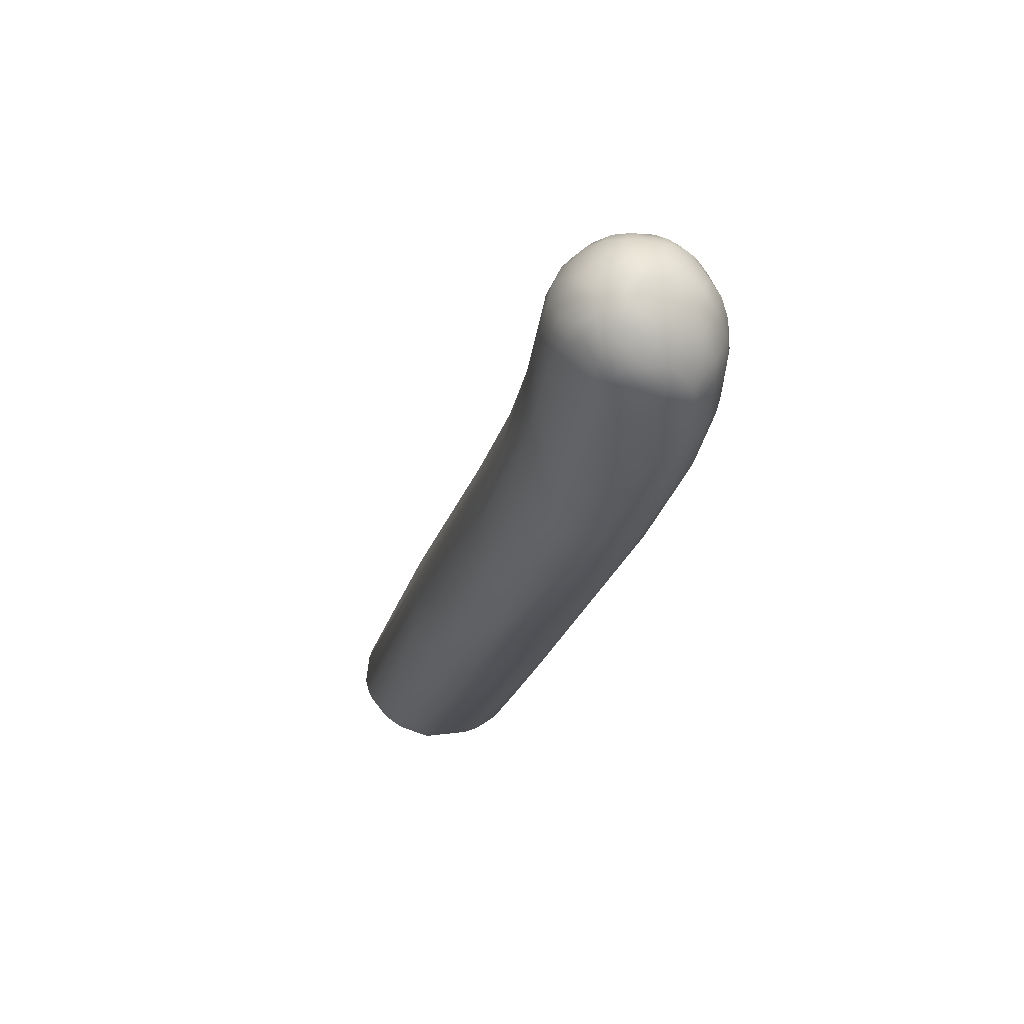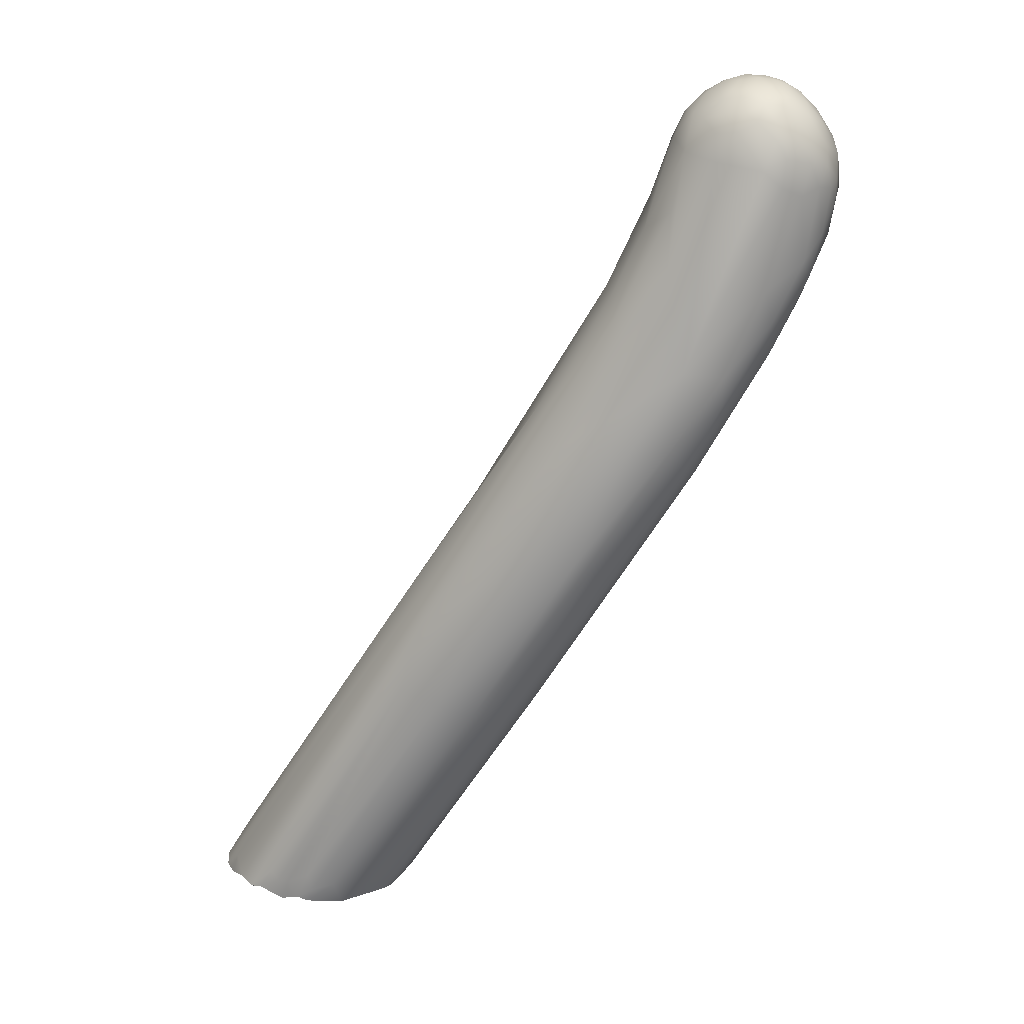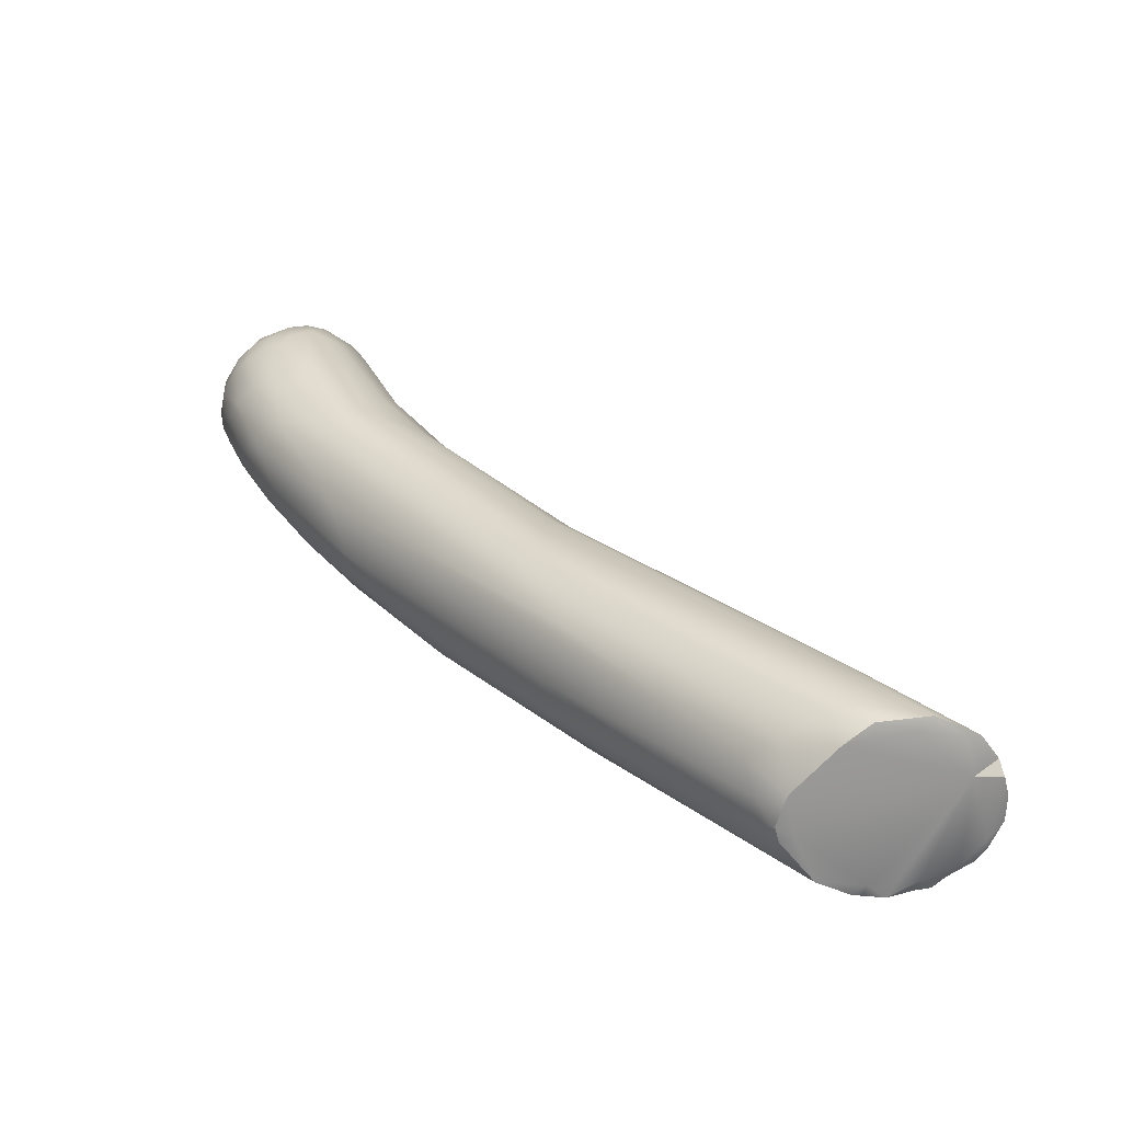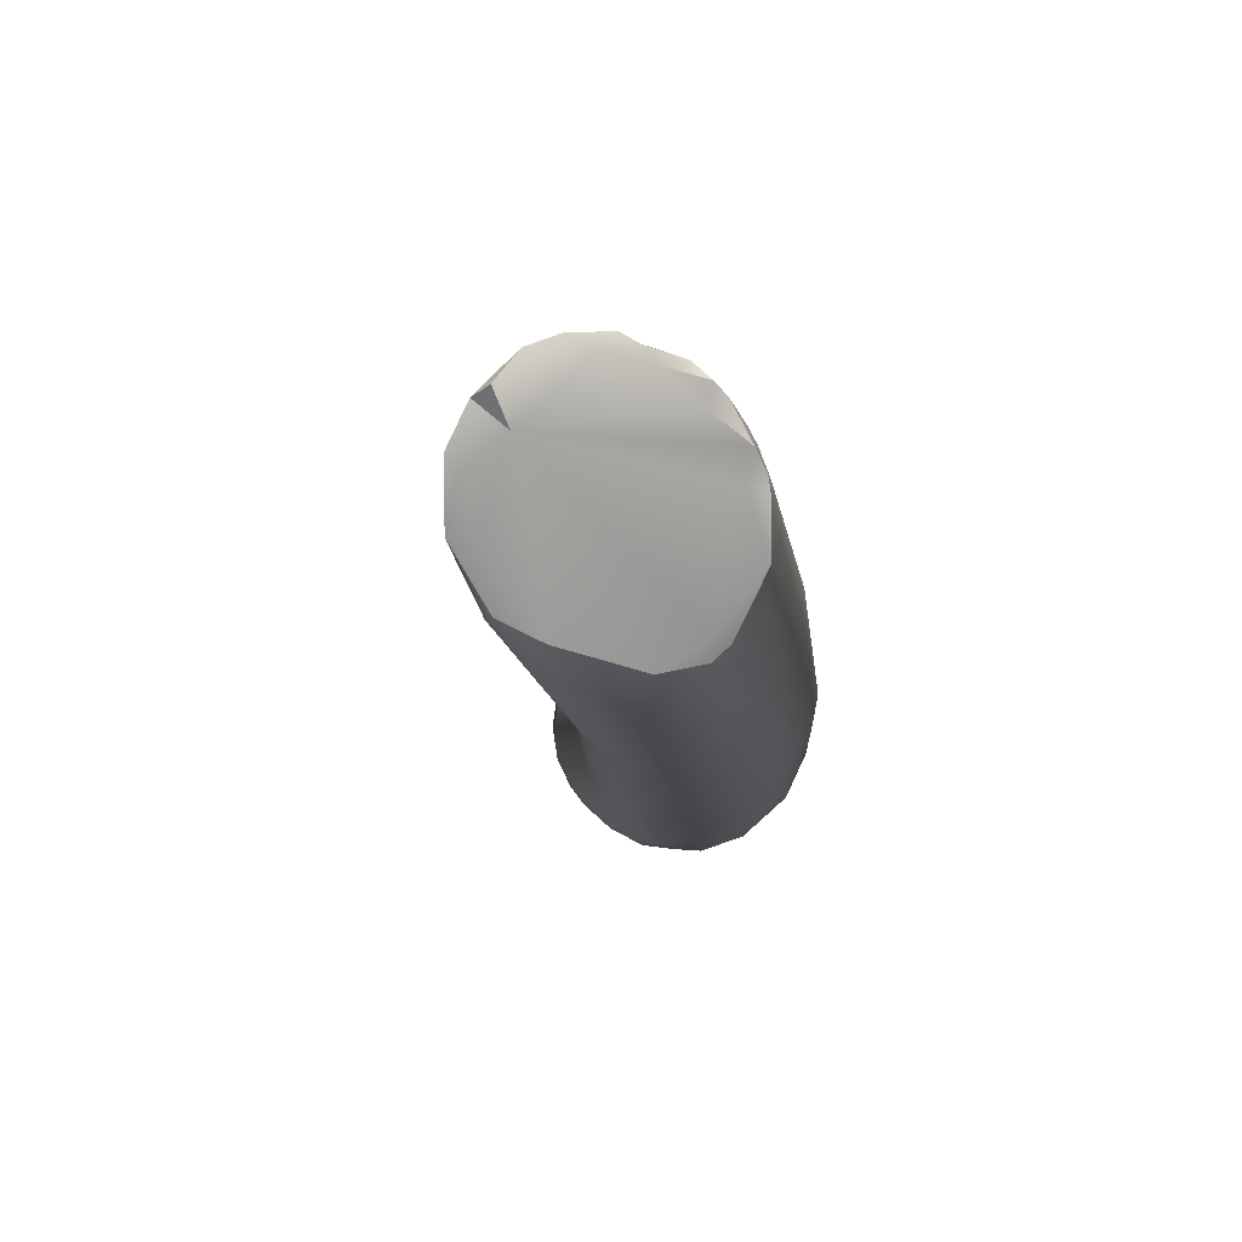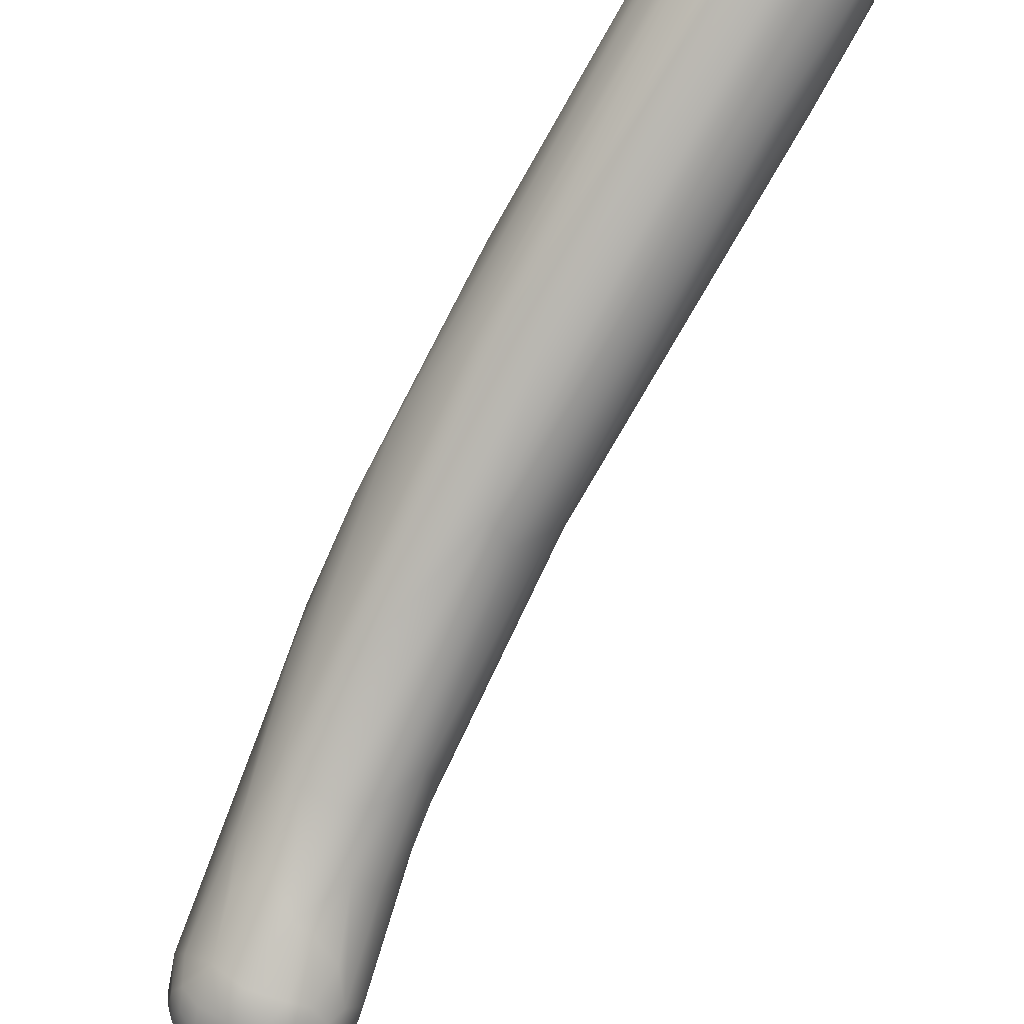
<metadata>
{"format":"obj","ext":"obj","renderer":"f3d","projection":"perspective","resolution":1024,"background":"white","views":[{"elev":30.2,"azim":-62.0,"up":"+Z"},{"elev":-1.5,"azim":-95.2,"up":"+Z"},{"elev":-49.7,"azim":61.4,"up":"+Z"},{"elev":18.7,"azim":154.9,"up":"+Y"},{"elev":66.3,"azim":2.2,"up":"+Y"}]}
</metadata>
<code>
v -11.16 -121.5 953
v -11.25 -120.1 950.9
v -13.29 -121.4 957.7
v -13.44 -120.8 956.1
v -13.12 -121.5 959.1
v -12.49 -121.9 956.2
v -11.79 -122.5 957.1
v -11.1 -122.5 955.6
v -11.22 -122.7 959.1
v -12.42 -121.2 961.1
v -10.43 -122.5 960.5
v -10.03 -121.4 962.5
v -10.05 -117.9 946.4
v -11.63 -117.2 948.7
v -14.87 -118.7 959.1
v -14.47 -117.8 955.7
v -14.99 -118 957.7
v -15.1 -117.3 959.1
v -14.79 -116.4 956.9
v -14.3 -120 957.6
v -14.23 -120.1 959.1
v -13.94 -119.4 955.3
v -14.87 -117.3 960.5
v -14.81 -116 960.4
v -14.58 -118.7 960.5
v -14.22 -118 961.9
v -14.32 -116.6 961.9
v -14.4 -115.2 961.2
v -13.59 -120 961.2
v -13.46 -118.7 962.6
v -13.76 -117.9 962.6
v -13.22 -115.9 963.3
v -13.66 -115.1 962.5
v -13.07 -118 963.3
v -13.21 -117.3 963.4
v -12.45 -120.1 962.5
v -11.88 -118.7 963.9
v -11.85 -118 964.3
v -11.85 -116.6 964.4
v -11.84 -115.2 964.2
v -10.51 -120 963.8
v -10.45 -118.7 964.6
v -10.4 -117.3 965
v -10.45 -115.8 964.9
v -10.67 -110 950.3
v -13.7 -113.1 957.7
v -11.77 -111.2 958.8
v -10.9 -110.3 954.5
v -14.51 -114.5 959.8
v -13.76 -113.8 961.2
v -13.69 -113.1 959.8
v -12.65 -114.5 963.3
v -12.82 -113.8 962.5
v -11.98 -113.8 963.3
v -12.57 -112.4 961.2
v -11.18 -111.9 961.9
v -10.46 -114.5 964.5
v -10.46 -113.1 963.6
v -9.679 -120.8 949.9
v -9.113 -122.4 953.4
v -7.579 -122.5 953.5
v -6.945 -120.7 948.7
v -5.579 -121.9 953.6
v -4.139 -119.8 948.6
v -9.708 -123.1 956.8
v -9.716 -123.1 958.5
v -7.671 -123.1 957.5
v -7.652 -123 959.1
v -6.212 -122.6 957.6
v -4.895 -121.8 958.4
v -9.116 -120.1 964
v -8.326 -122.4 961.2
v -8.376 -121.5 962.7
v -6.901 -121.2 962.6
v -6.274 -122.4 959.8
v -6.24 -121.9 961.2
v -4.863 -121.5 959.8
v -7.487 -118.3 944.5
v -9.037 -118.7 964.8
v -9.076 -115.9 965.2
v -8.013 -120.1 964
v -8.347 -117.3 965.2
v -7.482 -118.7 964.7
v -7.618 -115.9 965.1
v -6.282 -119.4 963.9
v -6.333 -117.9 964.6
v -5.563 -116.6 964.3
v -4.553 -120.1 961.8
v -4.942 -119.4 963
v -4.906 -118 963.6
v -4.865 -115.2 963.6
v -5.472 -112.2 935.7
v -9.385 -114.5 942.4
v -9.721 -111.3 942.7
v -7.993 -114.5 940.4
v -7.462 -110.8 937.2
v -6.769 -109.4 956.5
v -5.519 -110 957.2
v -9.751 -111.8 962.6
v -9.624 -110.7 960.4
v -9.053 -114.6 964.8
v -9.053 -113.2 964
v -8.351 -111.7 962.6
v -7.684 -114.4 964.7
v -7.61 -113.1 963.8
v -6.952 -112 962.6
v -6.99 -111 961
v -6.271 -114.5 964.2
v -6.203 -113 963.2
v -5.582 -111.7 961.1
v -4.144 -114.6 962.5
v -4.919 -113.8 962.9
v -4.598 -113.1 961.8
v -7.254 -107.4 936.5
v -7.819 -106.5 939.7
v -7.753 -106.4 946.8
v -8.478 -108.7 953.7
v -6.757 -106.3 948.6
v -4.525 -106.4 950
v -4.239 -102.5 930.9
v -5.344 -102.6 937.5
v -3.975 -120.6 952
v -4.162 -121.2 955
v -3.914 -120.8 958.3
v -2.508 -115.3 939.2
v -0.3729 -116.1 946.1
v -2.608 -119.4 952.1
v 0.2608 -114.7 948.5
v -2.231 -118.7 954.8
v -3.647 -120.1 959.7
v -4.134 -118.7 962.6
v -3.786 -117.2 962.6
v -3.262 -118.6 960.7
v -2.691 -116.3 959.8
v -3.764 -113.3 935.8
v 1.503 -110.4 947
v -1.701 -111.2 953.7
v -0.4831 -112.9 952
v -4.062 -111.7 958.5
v -3.659 -113.6 960.7
v -2.875 -105.3 928.1
v -3.291 -103.8 928.3
v -0.4687 -106.6 926.5
v 0.7897 -107.5 947.1
v -3.421 -109.1 953.7
v -1.83 -107 949.7
v -1.705 -98.38 927.7
v -4.073 -102.1 941
v -2.858 -101.7 941.5
v 3.883 -100.1 917.8
v 4.564 -101 917.9
v 6.594 -102.1 918.2
v 4.189 -97.17 934.7
v 5.745 -99.19 935.7
v 3.747 -96.6 916.5
v 3.433 -94.02 917.5
v 2.978 -92.59 924
v 3.472 -92.69 926.3
v 4.506 -91.04 918.7
v 9.838 -104 924.4
v 9.794 -104 927.9
v 10.13 -102.7 920.2
v 8.776 -102.6 932.7
v 8.101 -100.7 933.8
v 7.941 -89.92 924
v 13.35 -88.81 902.3
v 13.86 -91.56 903.6
v 15.22 -91.16 902.4
v 15.36 -89.91 901.4
v 16.19 -90.71 901.6
v 16.33 -89.44 901.4
v 16.5 -92.37 903.2
v 12.88 -85.8 902.2
v 13.35 -84.09 901.7
v 12.93 -83.69 902.9
v 14.05 -86.49 900.6
v 14.05 -83.69 900.7
v 14.05 -82.86 901
v 13.83 -82.04 902.3
v 15.02 -83.2 901
v 14.75 -81.59 900.8
v 14.22 -81.28 902.4
v 14.49 -80.67 903.1
v 15.45 -79.75 901.7
v 16.44 -80.12 901.5
v 16.15 -78.96 901.7
v 16.85 -78.22 902.4
v 17.61 -93.62 905.2
v 18.43 -91.09 902.3
v 22.49 -89.65 903.7
v 20.32 -92.53 904.9
v 22.77 -90.83 905.8
v 22.81 -89.55 910.2
v 22.65 -88.21 911.3
v 21.17 -86.99 913.4
v 20.13 -85.3 913.7
v 18.35 -78.21 902.2
v 18.92 -77.38 902.5
v 18.33 -77.74 904
v 19.65 -76.91 903.1
v 20.51 -77.52 902.9
v 18.87 -78.02 905.1
v 21.75 -76.93 903.8
v 20.54 -78.58 906.5
v 23.15 -77.51 904.5
v 24.51 -88.48 904.5
v 24.16 -89.12 906.2
v 24.76 -81.88 907.1
v 25.14 -85.69 904.6
v 26.25 -85.09 905.2
v 25.68 -84.57 906.4
v 25.86 -82.46 904.8
v 26.23 -81.59 905.2
v 22.8 -80.48 907.8
v 23.84 -80.7 904.1
v 25.08 -79.49 905.2
v 24.55 -78.79 904.3
v 15.36 -89.91 901.4
v 16.19 -90.71 901.6
v 14.05 -86.49 900.6
v 14.05 -83.69 900.7
v 14.05 -82.86 901
v 14.75 -81.59 900.8
v 14.75 -81.59 900.8
v 15.45 -79.75 901.7
v 16.15 -78.96 901.7
v 16.15 -78.96 901.7
v 16.85 -78.22 902.4
v 18.43 -91.09 902.3
v 22.49 -89.65 903.7
v 18.92 -77.38 902.5
v 19.65 -76.91 903.1
v 21.75 -76.93 903.8
v 23.15 -77.51 904.5
v 23.15 -77.51 904.5
v 24.51 -88.48 904.5
v 26.25 -85.09 905.2
v 26.23 -81.59 905.2
v 23.84 -80.7 904.1
v 25.08 -79.49 905.2
v 25.08 -79.49 905.2
v 25.08 -79.49 905.2
v 24.55 -78.79 904.3
v 24.55 -78.79 904.3
g grp1
f 1 4 2
f 59 1 2
f 13 59 2
f 1 59 60
f 22 4 20
f 6 3 4
f 4 3 20
f 3 5 21
f 3 21 20
f 3 6 7
f 6 4 1
f 8 7 6
f 6 1 8
f 5 3 7
f 7 9 5
f 9 10 5
f 7 66 9
f 11 10 9
f 60 65 8
f 8 65 7
f 65 66 7
f 5 10 29
f 10 36 29
f 10 12 36
f 11 12 10
f 12 11 72
f 71 41 12
f 13 2 14
f 22 2 4
f 14 2 22
f 20 17 16
f 25 23 15
f 17 19 16
f 15 18 17
f 15 23 18
f 19 17 18
f 18 23 24
f 18 24 19
f 24 49 19
f 15 20 21
f 17 20 15
f 25 15 21
f 16 14 22
f 22 20 16
f 94 14 16
f 16 19 94
f 46 94 19
f 23 27 24
f 24 28 49
f 25 21 29
f 29 26 25
f 25 26 23
f 27 23 26
f 24 27 28
f 27 33 28
f 50 49 28
f 33 50 28
f 29 21 5
f 30 26 29
f 31 26 30
f 27 26 31
f 31 35 27
f 35 32 27
f 32 52 33
f 32 33 27
f 36 30 29
f 36 37 30
f 34 30 37
f 31 30 34
f 37 38 34
f 34 35 31
f 35 34 38
f 35 38 39
f 32 35 39
f 40 32 39
f 52 32 40
f 12 41 36
f 36 41 37
f 39 38 43
f 39 43 44
f 44 40 39
f 57 40 44
f 42 37 41
f 43 38 42
f 38 37 42
f 42 71 79
f 42 41 71
f 79 43 42
f 43 80 44
f 94 93 14
f 45 47 48
f 117 48 47
f 19 49 46
f 94 46 45
f 46 49 51
f 46 47 45
f 46 51 47
f 33 53 50
f 50 51 49
f 55 51 50
f 50 53 55
f 33 52 53
f 55 47 51
f 55 53 56
f 52 54 53
f 54 52 40
f 53 54 56
f 55 56 47
f 57 54 40
f 58 56 54
f 54 57 58
f 56 58 99
f 56 99 100
f 47 56 100
f 47 100 117
f 78 125 62
f 62 125 64
f 59 78 62
f 60 59 62
f 78 59 13
f 60 62 61
f 62 64 61
f 64 63 61
f 63 64 122
f 122 123 63
f 9 66 11
f 8 1 60
f 60 61 65
f 61 67 65
f 65 67 66
f 67 68 66
f 61 63 67
f 63 69 67
f 69 68 67
f 69 75 68
f 63 123 69
f 123 70 69
f 70 75 69
f 77 75 70
f 77 70 124
f 72 73 12
f 12 73 71
f 66 72 11
f 71 73 81
f 73 72 74
f 73 74 81
f 68 72 66
f 68 75 72
f 75 76 72
f 72 76 74
f 81 74 85
f 76 75 77
f 77 88 76
f 88 74 76
f 77 130 88
f 125 78 135
f 95 78 13
f 93 13 14
f 93 95 13
f 79 82 43
f 82 80 43
f 101 44 80
f 101 57 44
f 71 81 79
f 79 81 83
f 83 82 79
f 84 80 82
f 84 101 80
f 83 86 82
f 86 84 82
f 84 104 101
f 81 85 83
f 85 86 83
f 86 87 84
f 91 108 87
f 87 108 84
f 108 104 84
f 74 89 85
f 86 85 90
f 86 90 87
f 88 89 74
f 90 132 87
f 87 132 91
f 85 89 90
f 91 132 111
f 114 142 96
f 92 95 96
f 96 95 93
f 93 94 96
f 94 114 96
f 92 78 95
f 78 92 135
f 100 107 97
f 118 117 97
f 97 117 100
f 107 98 97
f 102 58 57
f 101 102 57
f 99 58 102
f 100 99 103
f 104 102 101
f 102 103 99
f 102 104 105
f 105 103 102
f 105 108 109
f 104 108 105
f 105 109 106
f 106 103 105
f 103 106 107
f 107 100 103
f 112 109 108
f 106 110 107
f 106 109 110
f 107 110 98
f 112 108 91
f 113 109 112
f 110 139 98
f 112 111 113
f 111 112 91
f 139 110 113
f 110 109 113
f 141 96 142
f 147 115 121
f 142 114 120
f 115 120 114
f 115 147 120
f 115 114 94
f 115 94 45
f 115 45 121
f 116 121 45
f 116 117 118
f 45 48 116
f 48 117 116
f 119 118 97
f 149 118 119
f 145 146 97
f 97 146 119
f 121 157 147
f 116 118 148
f 118 149 148
f 127 123 122
f 129 123 127
f 70 123 124
f 130 124 129
f 130 77 124
f 124 123 129
f 125 162 64
f 64 160 126
f 162 160 64
f 122 126 127
f 64 126 122
f 126 129 127
f 126 128 129
f 129 133 130
f 128 133 129
f 128 134 133
f 128 138 134
f 88 130 133
f 89 88 131
f 131 88 133
f 89 131 90
f 90 131 132
f 111 132 134
f 131 133 132
f 133 134 132
f 152 125 135
f 152 188 125
f 144 145 137
f 137 138 144
f 128 136 138
f 113 140 139
f 139 140 145
f 98 139 145
f 137 134 138
f 137 140 134
f 145 140 137
f 140 111 134
f 111 140 113
f 143 141 150
f 92 96 141
f 92 143 135
f 143 92 141
f 152 135 143
f 138 136 144
f 154 146 144
f 145 97 98
f 144 146 145
f 120 156 142
f 142 155 141
f 156 155 142
f 141 155 150
f 159 156 147
f 147 156 120
f 157 121 116
f 157 159 147
f 158 157 116
f 158 116 148
f 188 162 125
f 126 160 161
f 143 151 152
f 151 143 150
f 128 126 161
f 136 128 163
f 164 136 163
f 136 164 144
f 146 154 153
f 154 144 164
f 119 153 149
f 146 153 119
f 159 175 156
f 148 149 158
f 157 186 159
f 186 183 159
f 158 149 165
f 162 191 160
f 188 191 162
f 163 128 161
f 167 151 150
f 154 196 153
f 164 196 154
f 167 150 166
f 179 175 159
f 149 153 165
f 160 191 192
f 172 189 188
f 152 151 167
f 152 172 188
f 155 166 150
f 155 176 166
f 167 166 169
f 169 166 176
f 167 169 168
f 152 167 168
f 220 171 218
f 180 171 220
f 170 172 168
f 172 152 168
f 168 169 170
f 219 218 171
f 215 171 180
f 219 171 229
f 172 170 189
f 215 229 171
f 156 173 155
f 173 176 155
f 177 176 173
f 174 177 173
f 173 156 174
f 178 177 174
f 175 178 174
f 174 156 175
f 179 178 175
f 180 220 221
f 180 221 222
f 181 180 222
f 179 223 178
f 182 223 179
f 159 182 179
f 180 181 215
f 182 159 183
f 184 182 183
f 182 184 223
f 184 183 186
f 215 181 185
f 185 224 225
f 185 225 226
f 197 215 185
f 187 186 157
f 185 226 197
f 227 228 197
f 187 157 158
f 158 165 202
f 202 165 204
f 153 204 165
f 192 161 160
f 215 190 229
f 191 188 189
f 189 230 191
f 191 230 192
f 192 207 161
f 164 195 196
f 163 195 164
f 193 163 161
f 163 193 194
f 210 194 193
f 163 194 195
f 211 195 194
f 195 211 213
f 210 211 194
f 190 215 209
f 195 208 196
f 208 195 213
f 201 197 198
f 198 197 228
f 158 199 187
f 187 199 231
f 201 215 197
f 200 231 199
f 200 199 202
f 199 158 202
f 232 201 198
f 217 215 201
f 203 201 232
f 233 200 202
f 201 203 217
f 233 202 204
f 196 214 153
f 233 204 205
f 204 153 205
f 214 205 153
f 207 193 161
f 206 192 230
f 209 236 190
f 207 192 206
f 206 210 207
f 207 210 193
f 209 237 236
f 212 209 215
f 216 208 213
f 212 237 209
f 211 210 213
f 238 237 212
f 215 238 212
f 240 238 215
f 196 216 214
f 216 205 214
f 234 217 203
f 216 196 208
f 243 241 239
f 242 244 235

</code>
